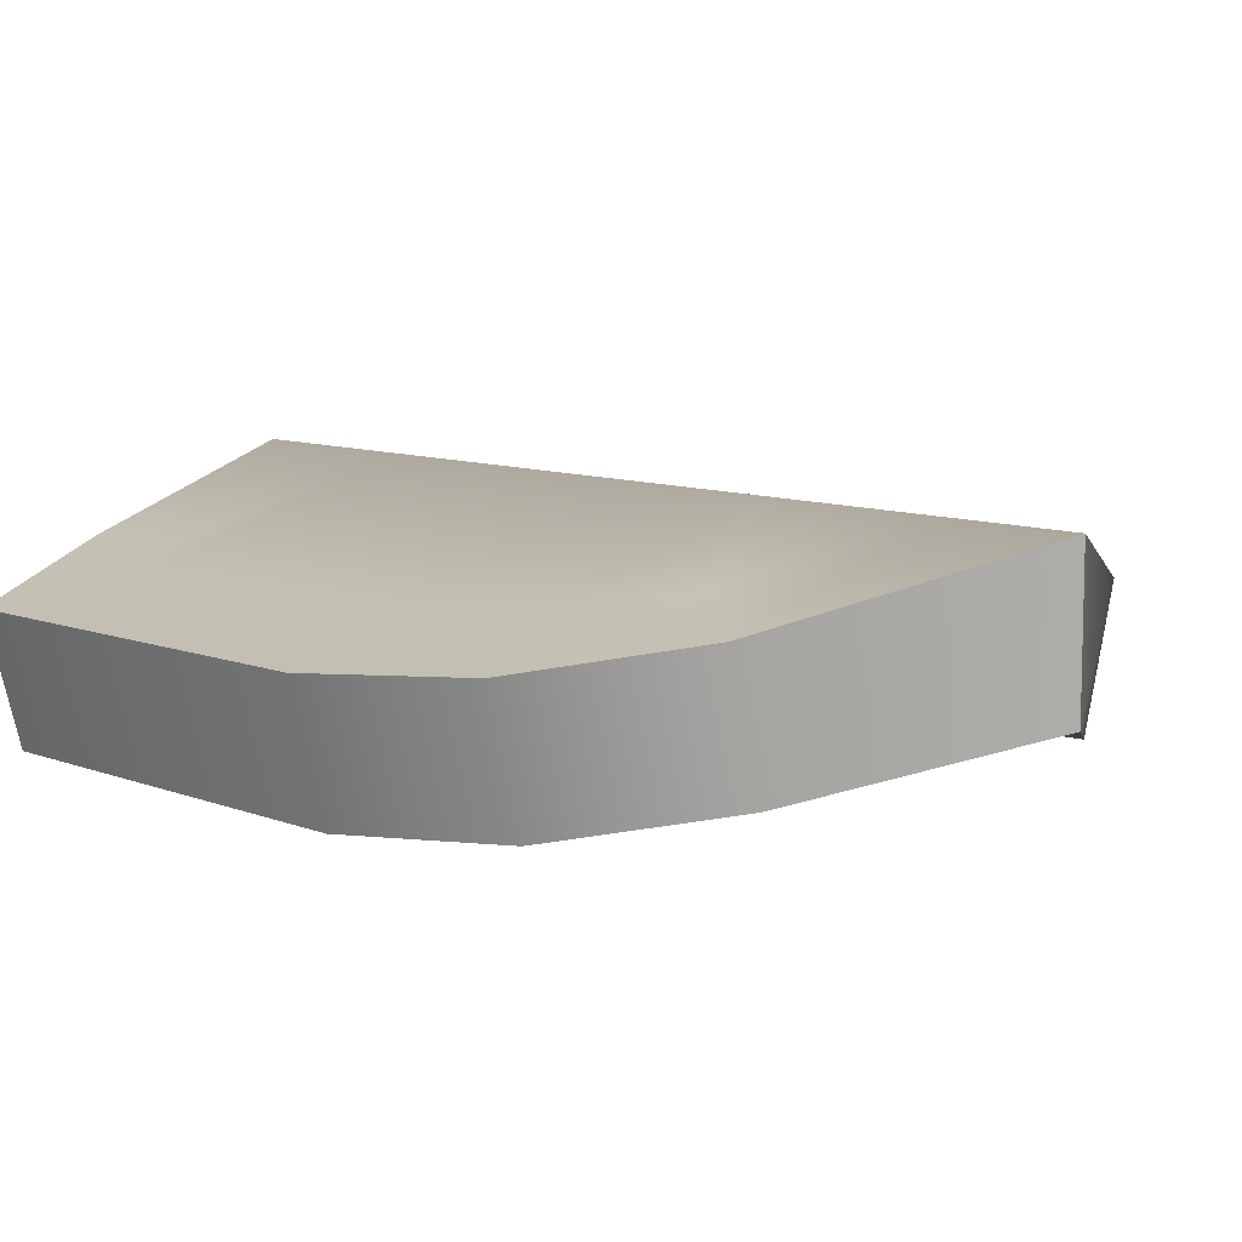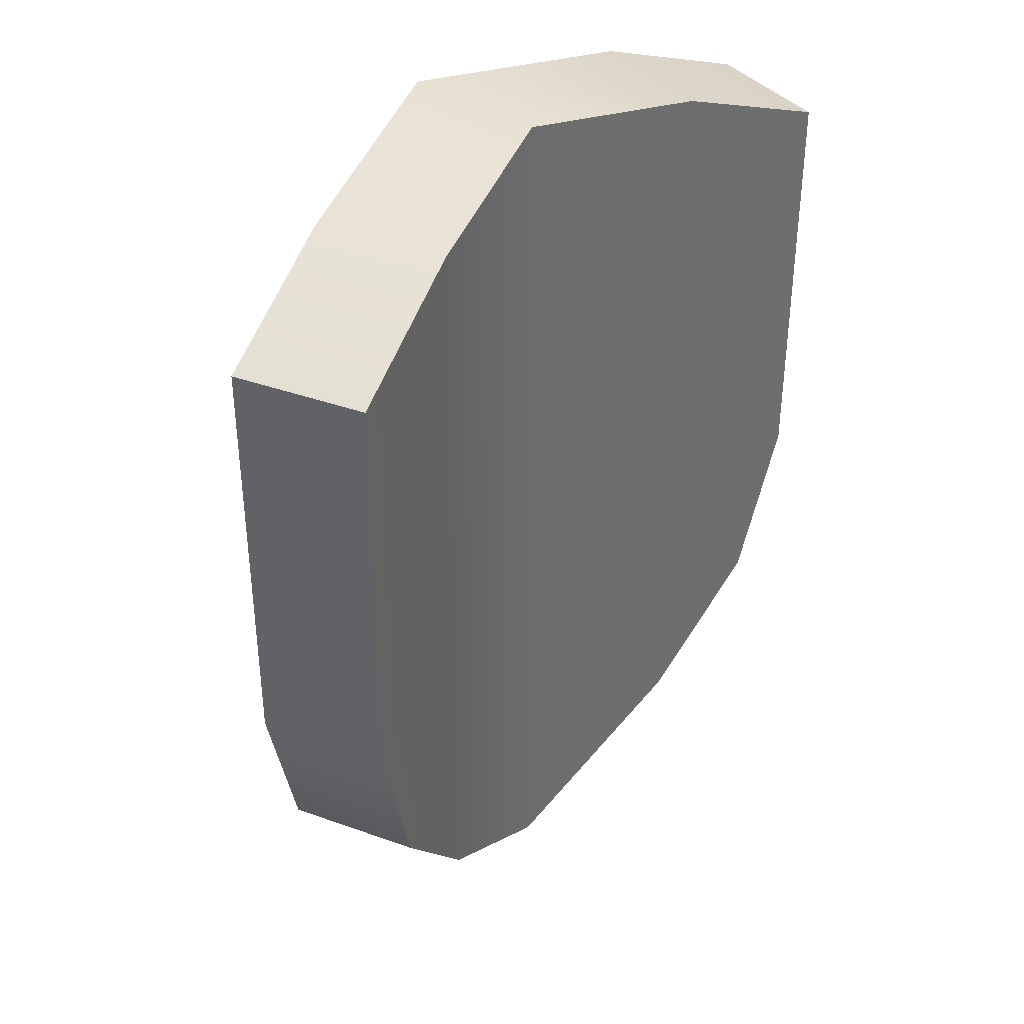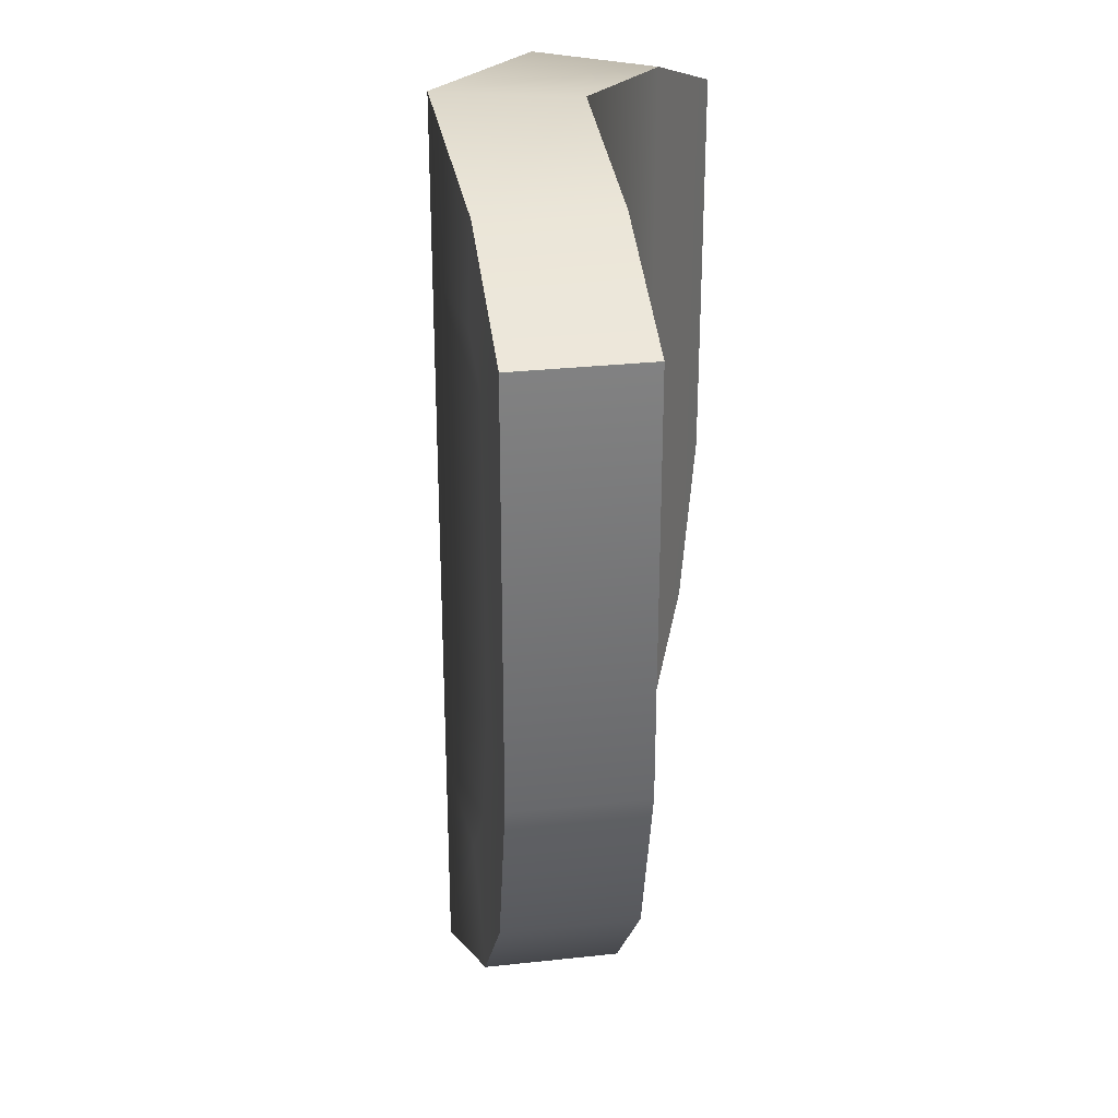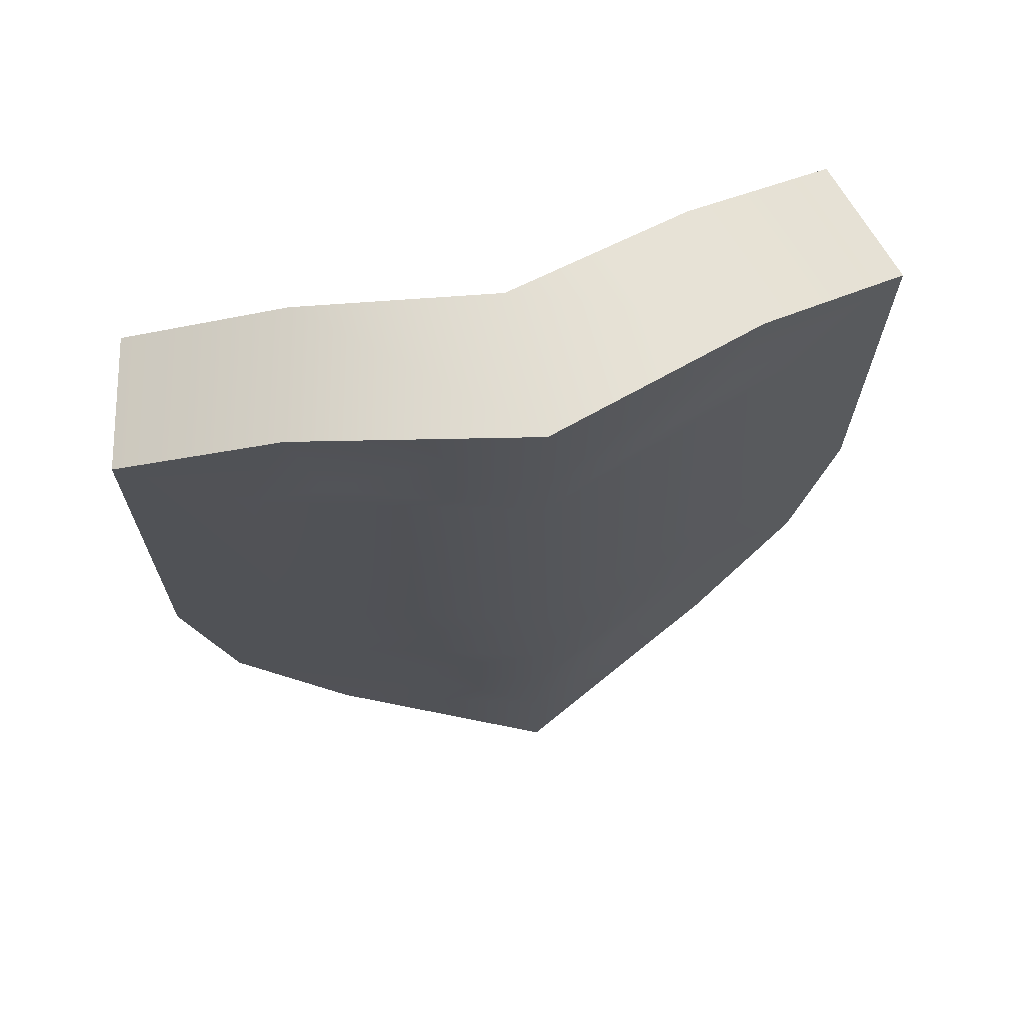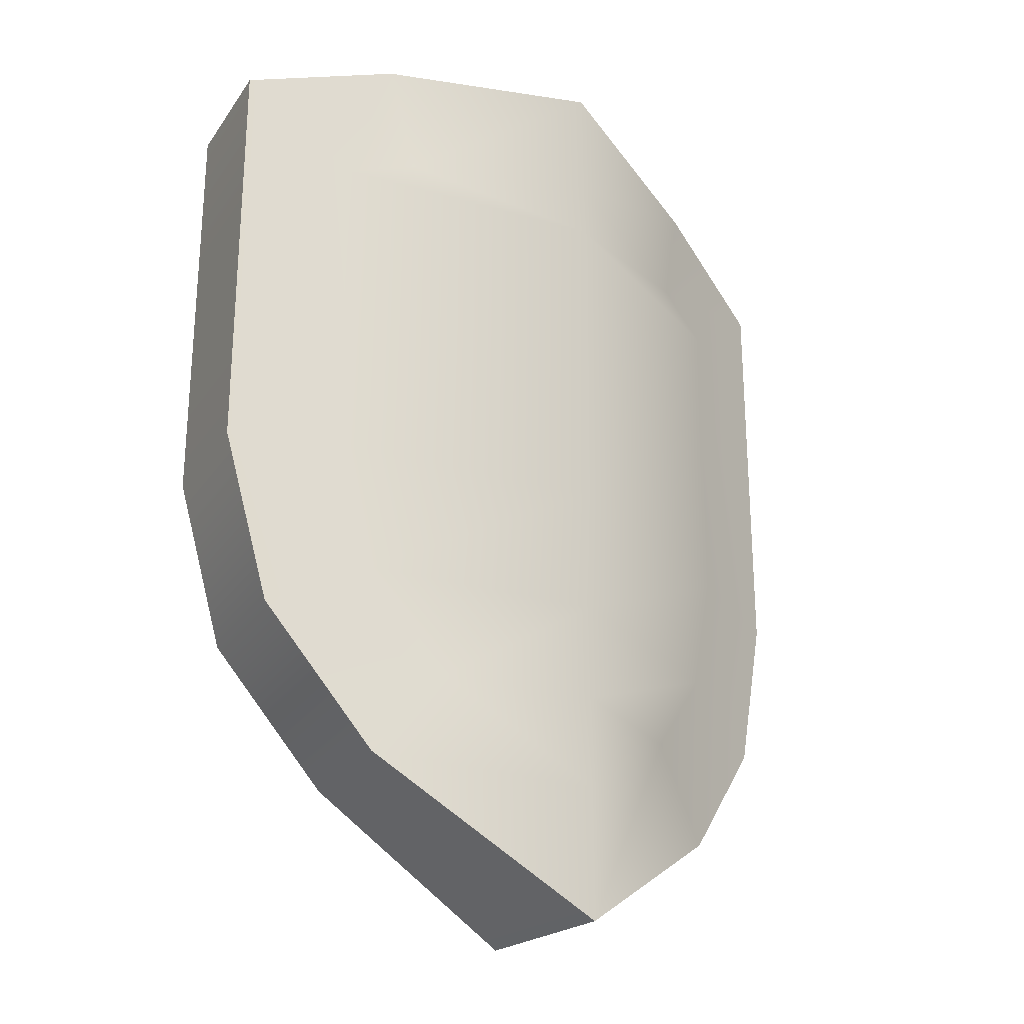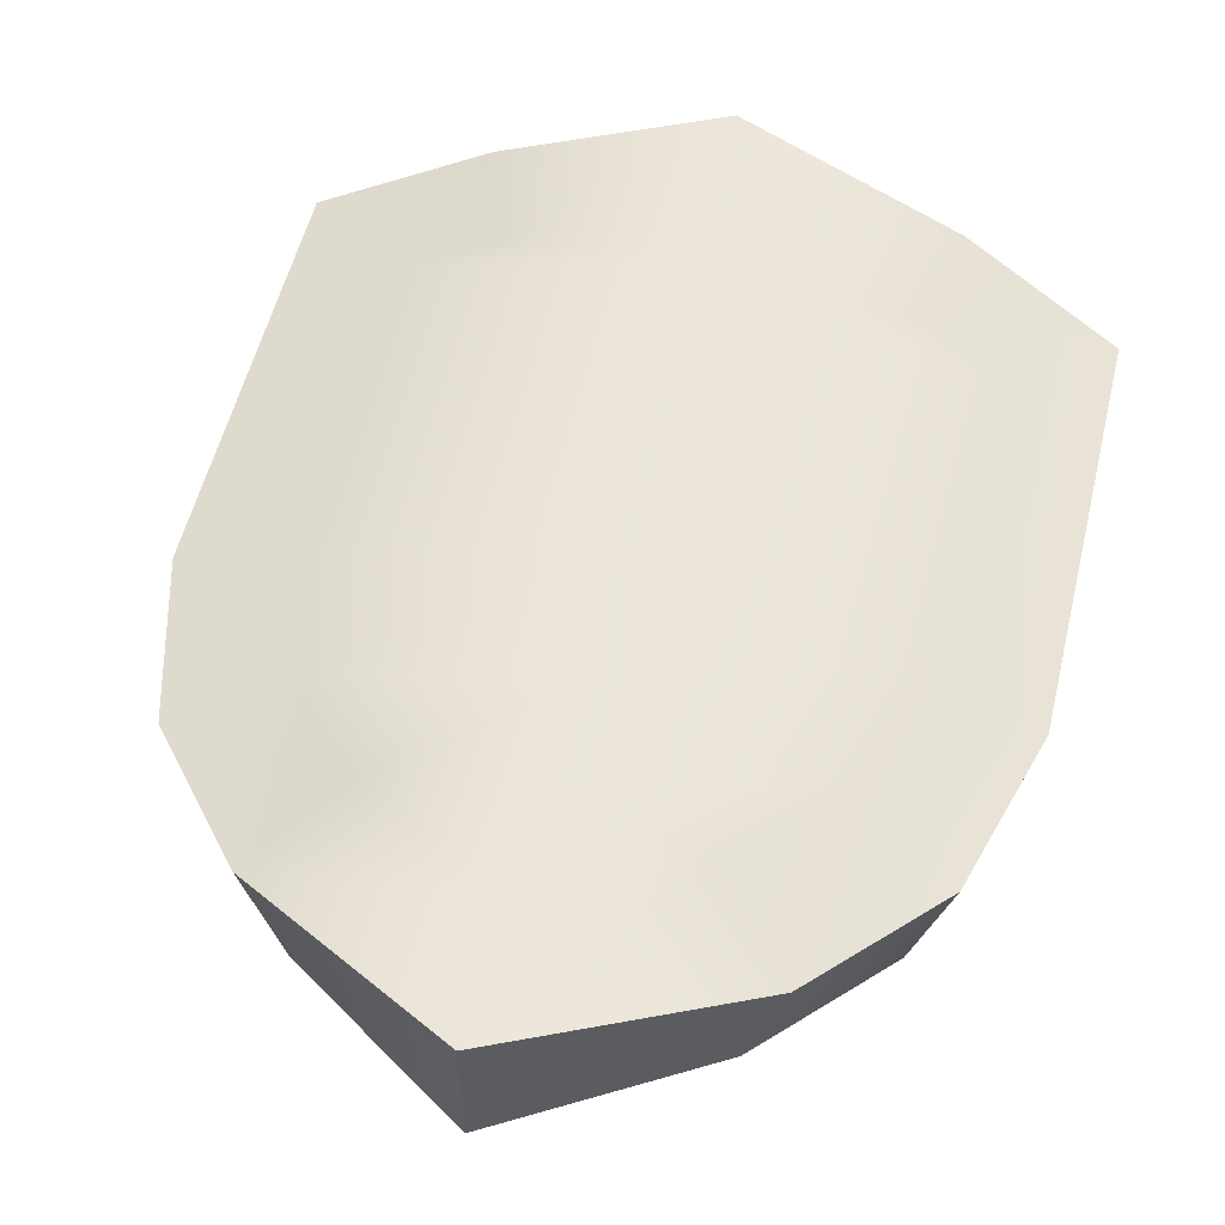
<metadata>
{"format":"obj","ext":"obj","renderer":"f3d","projection":"perspective","resolution":1024,"background":"white","views":[{"elev":9.2,"azim":-43.7,"up":"+Z"},{"elev":38.7,"azim":129.3,"up":"+Y"},{"elev":29.8,"azim":95.9,"up":"+Y"},{"elev":68.9,"azim":-15.1,"up":"+Y"},{"elev":-26.1,"azim":-41.6,"up":"+Y"},{"elev":55.6,"azim":13.6,"up":"+Z"}]}
</metadata>
<code>
o shield
v -0.06017 0.05309 -0.000653
v -0.07796 0.0711 -0.03636
v 0.06017 0.05309 -0.000653
v 0.07796 0.0711 -0.03636
v -0 -0.124 -0.01494
v -0 -0.09388 0.01767
v 0 -0.09284 -0.01494
v -0.06017 -0.0208 -0.000653
v -0.03358 -0.07239 0.006402
v -0.0522 -0.04999 0.001483
v -0.04253 -0.09284 -0.02687
v -0.07796 -0.02447 -0.03636
v -0.0675 -0.0628 -0.03356
v 0.03358 -0.07239 0.006402
v 0.06017 -0.0208 -0.000653
v 0.0522 -0.04999 0.001483
v 0.07796 -0.02447 -0.03636
v 0.04253 -0.09284 -0.02687
v 0.0675 -0.0628 -0.03356
v -0.04253 0.08551 -0.02687
v 0.04253 0.08551 -0.02687
v 0 -0.0628 -0.01494
v 0 0.09284 -0.01494
v 0.04372 0.05978 0.003736
v -0.04372 0.05978 0.003736
v 0 -0.02447 -0.01494
v 0 0.06618 0.01767
v 0.04253 -0.02447 -0.02687
v 0.04253 -0.0628 -0.02687
v -0.04253 -0.02447 -0.02687
v -0.04253 -0.0628 -0.02687
v -0.05027 -0.09284 0.002001
v -0.07523 -0.0628 -0.004687
v -0.0857 -0.02447 -0.007492
v 0.07523 -0.0628 -0.004687
v 0.05027 -0.09284 0.002001
v 0.0857 -0.02447 -0.007492
v -0 -0.124 0.01767
v -0.0857 0.0711 -0.007492
v 0.0857 0.0711 -0.007492
v 0.05027 0.08551 0.002001
v 0 0.09284 0.01767
v -0.05027 0.08551 0.002001
v 0 0.05309 0.01767
v 0 -0.0208 0.01767
v 0 -0.04999 0.01767
v 0 -0.07239 0.01767
f 29 19 18
f 17 4 40 37
f 4 21 41 40
f 20 23 26 30
f 34 39 2 12
f 20 2 39 43
f 5 18 36 38
f 11 32 33 13
f 13 33 34 12
f 36 18 19 35
f 35 19 17 37
f 11 5 38 32
f 28 17 19 29
f 7 18 5
f 20 43 42 23
f 23 42 41 21
f 21 4 17 28
f 30 26 22 31
f 31 22 7 11
f 11 7 5
f 44 1 8 45
f 45 8 10 46
f 46 10 9 47
f 6 14 47
f 26 28 29 22
f 23 21 28 26
f 22 29 18 7
f 12 30 31 13
f 2 20 30 12
f 13 31 11
f 9 10 33 32
f 10 8 34 33
f 16 14 36 35
f 15 16 35 37
f 6 9 32 38
f 8 1 39 34
f 14 6 38 36
f 3 15 37 40
f 27 24 41 42
f 25 27 42 43
f 1 25 43 39
f 24 3 40 41
f 44 3 24
f 16 46 47 14
f 15 45 46 16
f 3 44 45 15
f 44 27 25
f 9 6 47
f 1 44 25
f 27 44 24

</code>
